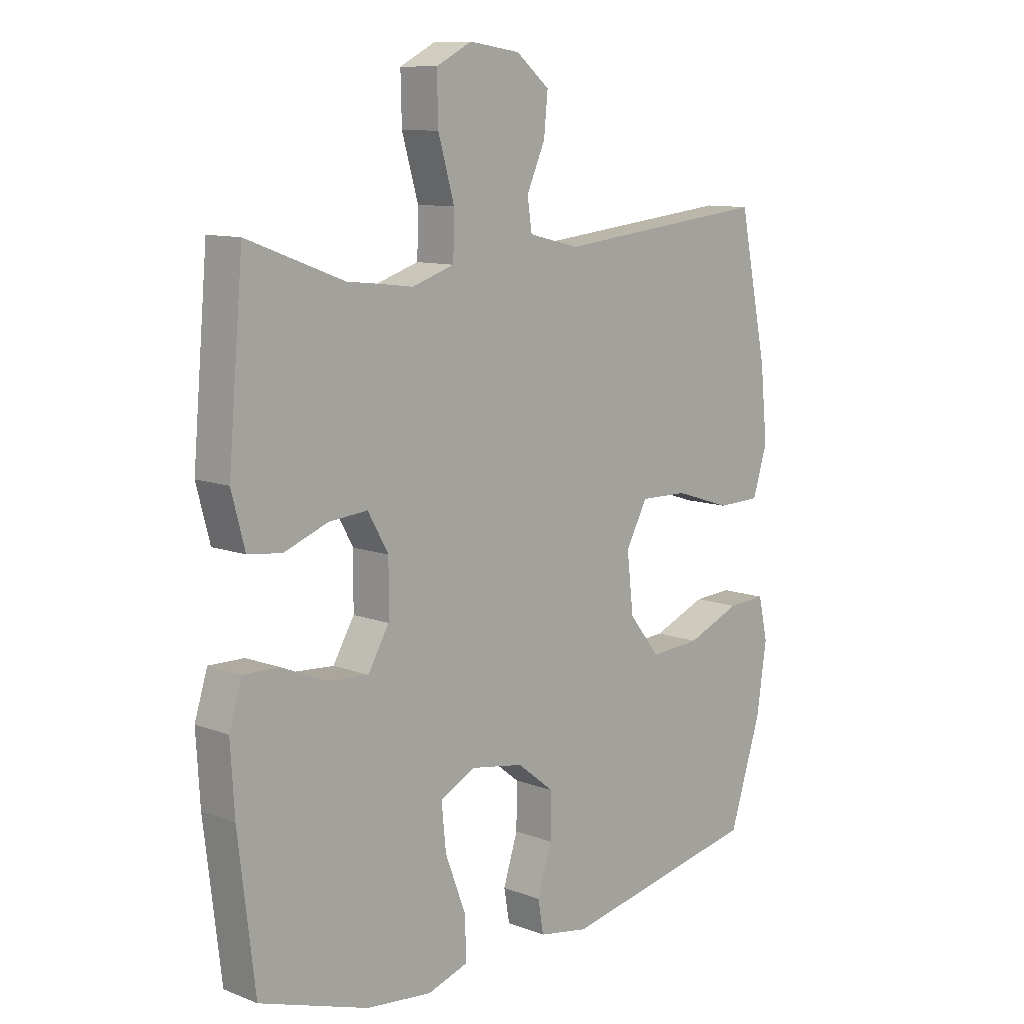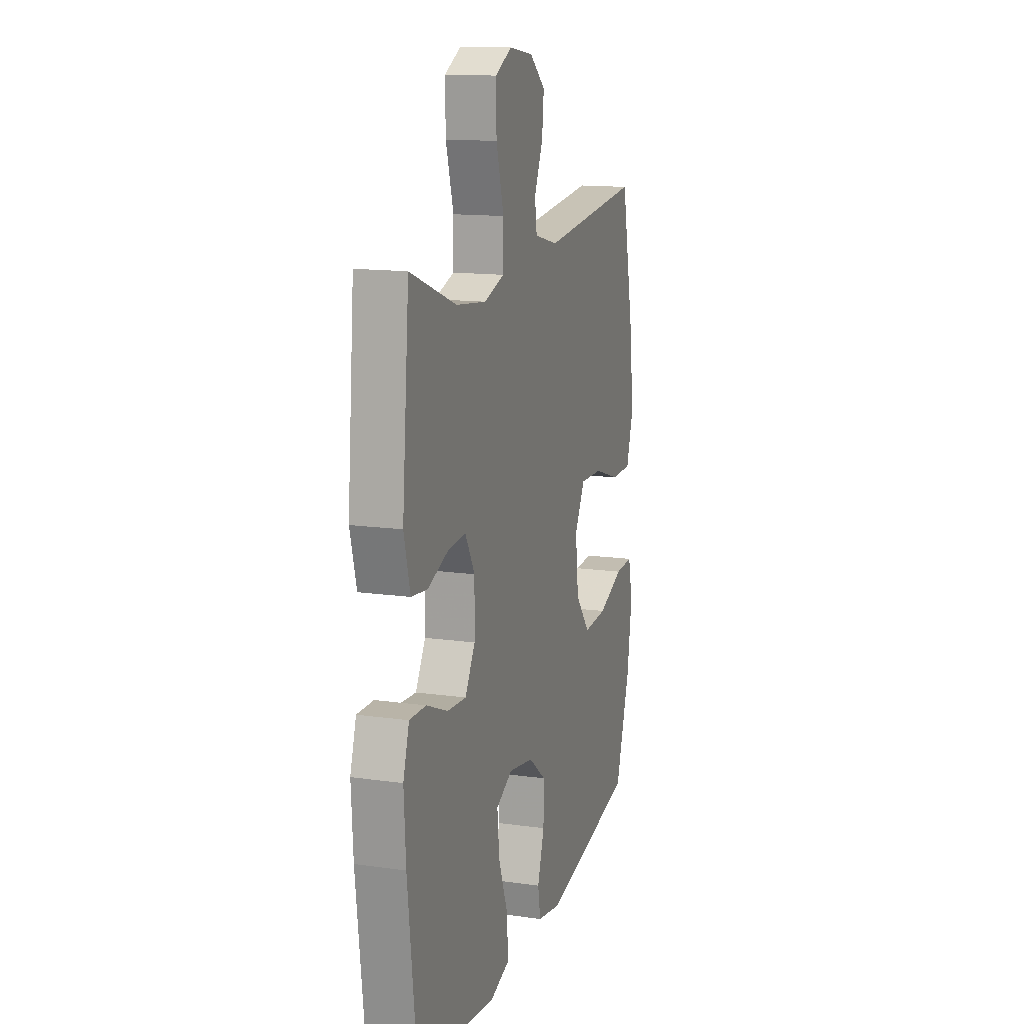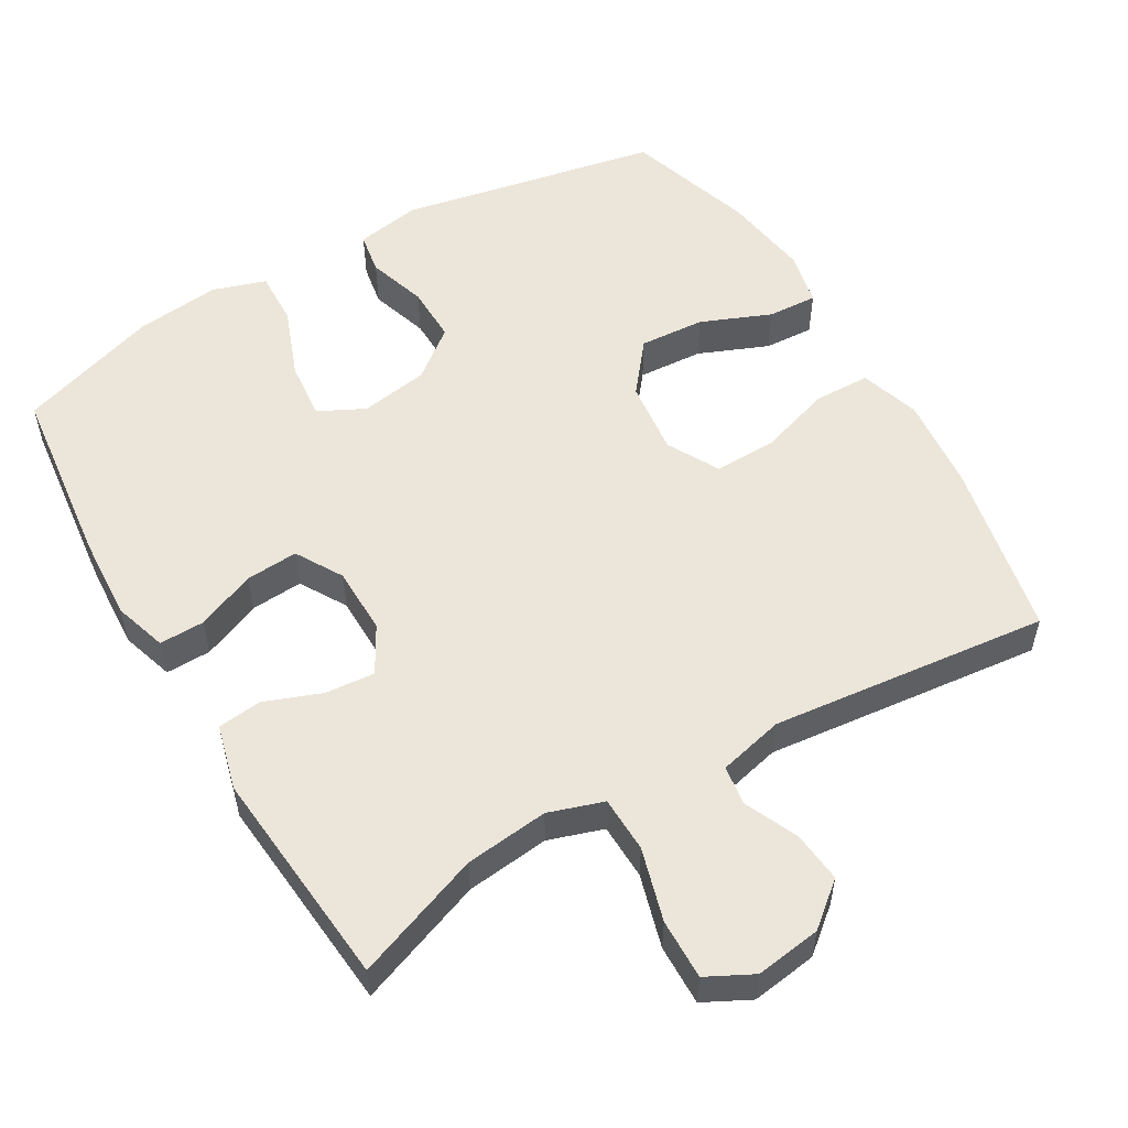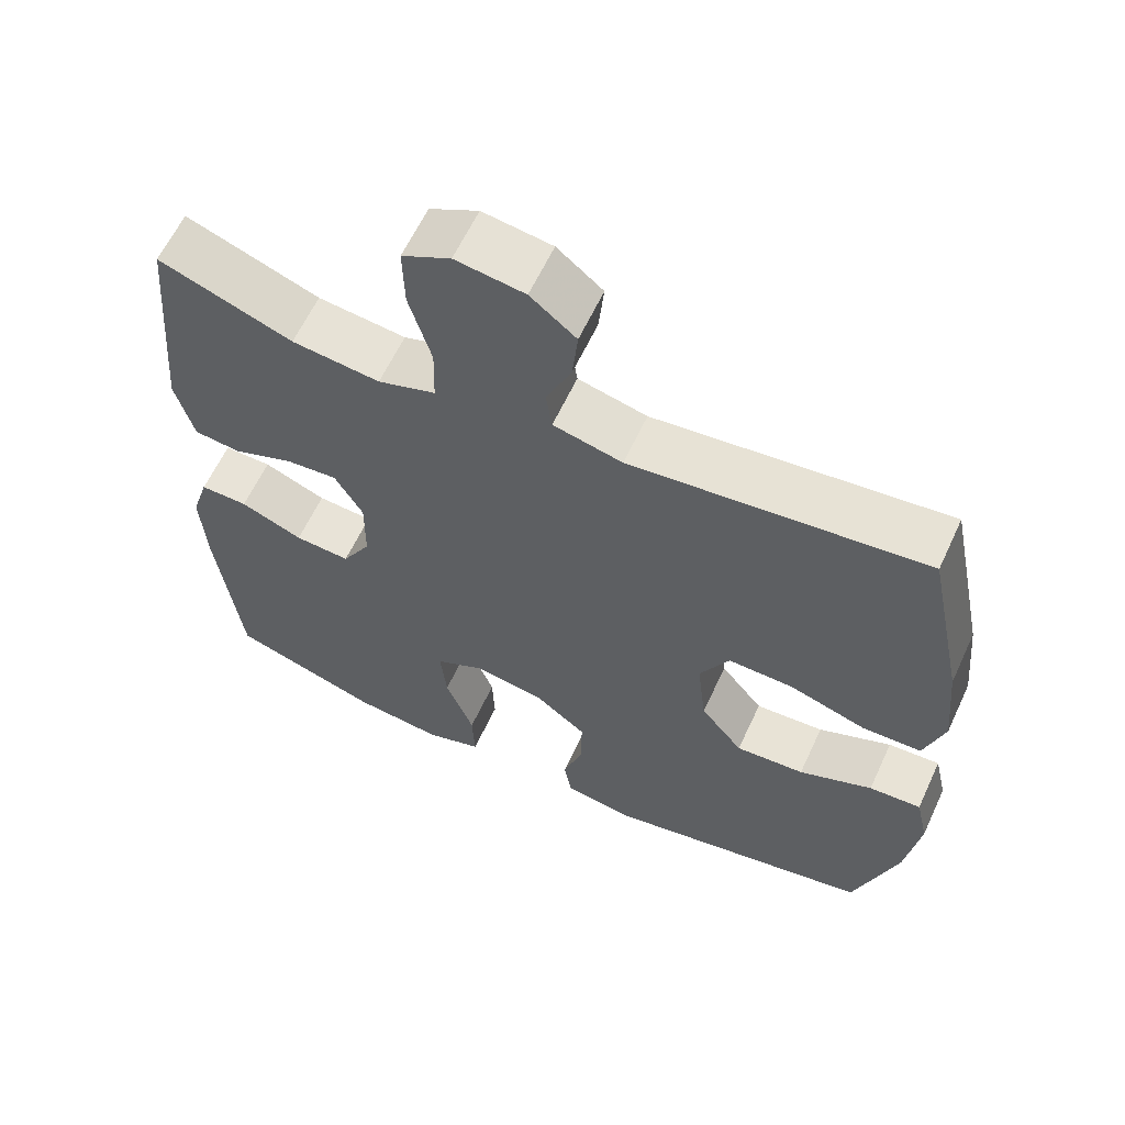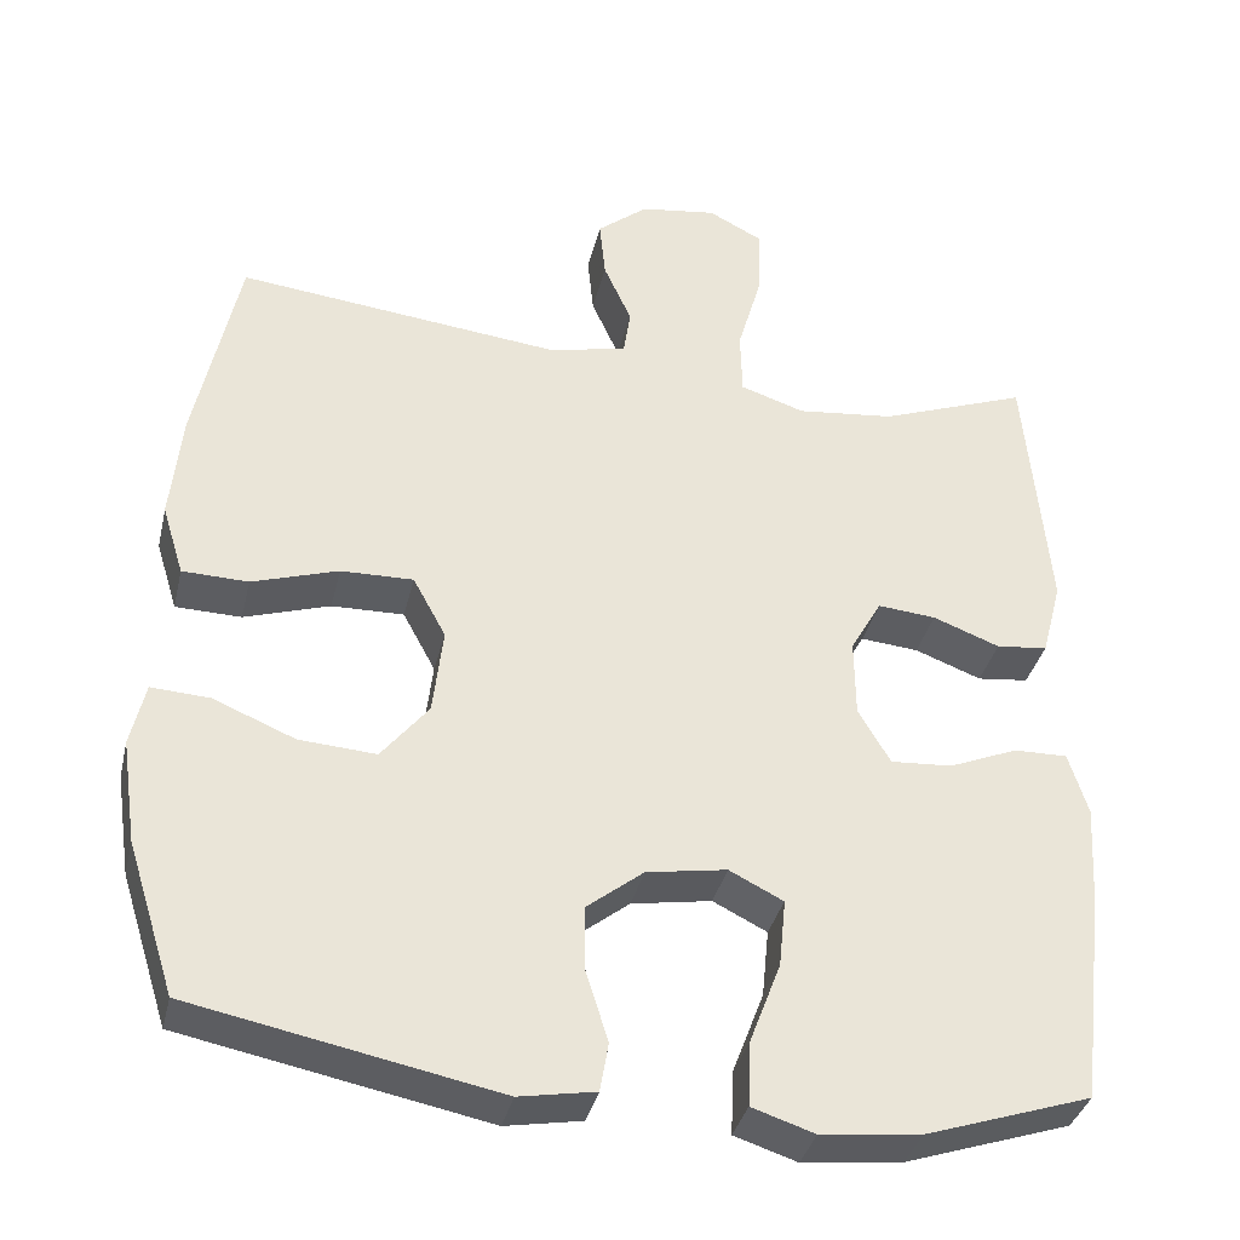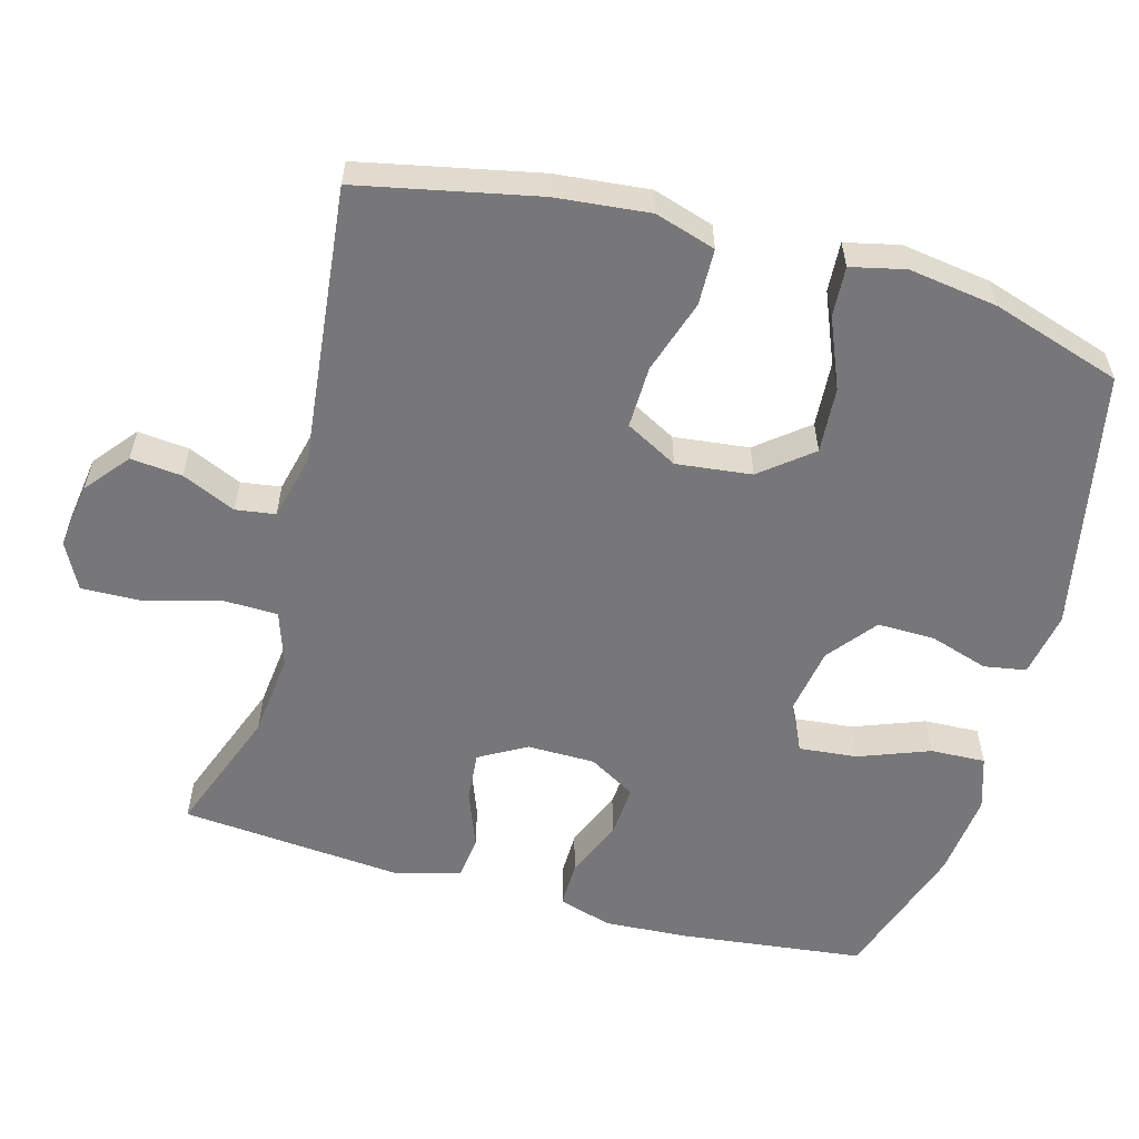
<metadata>
{"format":"obj","ext":"obj","renderer":"f3d","projection":"perspective","resolution":1024,"background":"white","views":[{"elev":10.4,"azim":-46.2,"up":"+Z"},{"elev":13.9,"azim":-72.5,"up":"+Z"},{"elev":54.4,"azim":-30.4,"up":"+Y"},{"elev":61.6,"azim":24.9,"up":"+Z"},{"elev":-36.1,"azim":166.9,"up":"+Z"},{"elev":-57.2,"azim":74.6,"up":"+Y"}]}
</metadata>
<code>
v -0.5 0.07 -0.5
v -0.53 0.07 -0.246
v -0.537 0.07 -0.128
v -0.514 0.07 -0.054
v -0.451 0.07 -0.055
v -0.369 0.07 -0.089
v -0.296 0.07 -0.094
v -0.258 0.07 -0.029
v -0.257 0.07 0.065
v -0.294 0.07 0.13
v -0.363 0.07 0.124
v -0.442 0.07 0.094
v -0.503 0.07 0.101
v -0.527 0.07 0.192
v -0.5 0.07 0.5
v -0.324 0.07 0.434
v -0.208 0.07 0.421
v -0.132 0.07 0.446
v -0.13 0.07 0.524
v -0.159 0.07 0.625
v -0.161 0.07 0.709
v -0.097 0.07 0.742
v -0.006 0.07 0.729
v 0.054 0.07 0.68
v 0.047 0.07 0.609
v 0.014 0.07 0.535
v 0.022 0.07 0.48
v 0.113 0.07 0.458
v 0.5 0.07 0.5
v 0.551 0.07 0.254
v 0.564 0.07 0.124
v 0.538 0.07 0.04
v 0.46 0.07 0.038
v 0.358 0.07 0.071
v 0.272 0.07 0.073
v 0.233 0.07 0.001
v 0.245 0.07 -0.103
v 0.301 0.07 -0.173
v 0.392 0.07 -0.167
v 0.489 0.07 -0.127
v 0.558 0.07 -0.123
v 0.575 0.07 -0.198
v 0.557 0.07 -0.321
v 0.5 0.07 -0.5
v 0.139 0.07 -0.571
v 0.049 0.07 -0.555
v 0.039 0.07 -0.497
v 0.065 0.07 -0.415
v 0.066 0.07 -0.336
v -0.001 0.07 -0.283
v -0.096 0.07 -0.267
v -0.16 0.07 -0.299
v -0.152 0.07 -0.38
v -0.115 0.07 -0.478
v -0.112 0.07 -0.554
v -0.186 0.07 -0.578
v -0.304 0.07 -0.565
v -0.5 0 -0.5
v -0.53 0 -0.246
v -0.537 0 -0.128
v -0.514 0 -0.054
v -0.451 0 -0.055
v -0.369 0 -0.089
v -0.296 0 -0.094
v -0.258 0 -0.029
v -0.257 0 0.065
v -0.294 0 0.13
v -0.363 0 0.124
v -0.442 0 0.094
v -0.503 0 0.101
v -0.527 0 0.192
v -0.5 0 0.5
v -0.324 0 0.434
v -0.208 0 0.421
v -0.132 0 0.446
v -0.13 0 0.524
v -0.159 0 0.625
v -0.161 0 0.709
v -0.097 0 0.742
v -0.006 0 0.729
v 0.054 0 0.68
v 0.047 0 0.609
v 0.014 0 0.535
v 0.022 0 0.48
v 0.113 0 0.458
v 0.5 0 0.5
v 0.551 0 0.254
v 0.564 0 0.124
v 0.538 0 0.04
v 0.46 0 0.038
v 0.358 0 0.071
v 0.272 0 0.073
v 0.233 0 0.001
v 0.245 0 -0.103
v 0.301 0 -0.173
v 0.392 0 -0.167
v 0.489 0 -0.127
v 0.558 0 -0.123
v 0.575 0 -0.198
v 0.557 0 -0.321
v 0.5 0 -0.5
v 0.139 0 -0.571
v 0.049 0 -0.555
v 0.039 0 -0.497
v 0.065 0 -0.415
v 0.066 0 -0.336
v -0.001 0 -0.283
v -0.096 0 -0.267
v -0.16 0 -0.299
v -0.152 0 -0.38
v -0.115 0 -0.478
v -0.112 0 -0.554
v -0.186 0 -0.578
v -0.304 0 -0.565
f 4 5 6
f 3 4 6
f 2 3 6
f 1 2 6
f 57 1 6
f 56 57 6
f 55 56 6
f 54 55 6
f 53 54 6
f 52 53 6 7
f 51 52 7 8
f 50 51 8 9
f 49 50 9 10
f 46 47 48
f 45 46 48
f 44 45 48
f 43 44 48
f 42 43 48
f 41 42 48
f 40 41 48
f 39 40 48
f 38 39 48 49
f 37 38 49 10
f 32 33 34
f 31 32 34
f 30 31 34
f 29 30 34
f 28 29 34
f 27 28 34 35
f 24 25 26
f 23 24 26
f 22 23 26
f 21 22 26
f 20 21 26
f 19 20 26
f 18 19 26 27
f 27 35 36
f 18 27 36
f 17 18 36
f 14 15 16
f 13 14 16
f 12 13 16
f 11 12 16
f 10 11 16 17
f 10 17 36 37
f 63 62 61
f 63 61 60
f 63 60 59
f 63 59 58
f 63 58 114
f 63 114 113
f 63 113 112
f 63 112 111
f 63 111 110
f 64 63 110 109
f 65 64 109 108
f 66 65 108 107
f 67 66 107 106
f 105 104 103
f 105 103 102
f 105 102 101
f 105 101 100
f 105 100 99
f 105 99 98
f 105 98 97
f 105 97 96
f 106 105 96 95
f 67 106 95 94
f 91 90 89
f 91 89 88
f 91 88 87
f 91 87 86
f 91 86 85
f 92 91 85 84
f 83 82 81
f 83 81 80
f 83 80 79
f 83 79 78
f 83 78 77
f 83 77 76
f 84 83 76 75
f 93 92 84
f 93 84 75
f 93 75 74
f 73 72 71
f 73 71 70
f 73 70 69
f 73 69 68
f 74 73 68 67
f 94 93 74 67
f 1 58 59 2
f 2 59 60 3
f 3 60 61 4
f 4 61 62 5
f 5 62 63 6
f 6 63 64 7
f 7 64 65 8
f 8 65 66 9
f 9 66 67 10
f 10 67 68 11
f 11 68 69 12
f 12 69 70 13
f 13 70 71 14
f 14 71 72 15
f 15 72 73 16
f 16 73 74 17
f 17 74 75 18
f 18 75 76 19
f 19 76 77 20
f 20 77 78 21
f 21 78 79 22
f 22 79 80 23
f 23 80 81 24
f 24 81 82 25
f 25 82 83 26
f 26 83 84 27
f 27 84 85 28
f 28 85 86 29
f 29 86 87 30
f 30 87 88 31
f 31 88 89 32
f 32 89 90 33
f 33 90 91 34
f 34 91 92 35
f 35 92 93 36
f 36 93 94 37
f 37 94 95 38
f 38 95 96 39
f 39 96 97 40
f 40 97 98 41
f 41 98 99 42
f 42 99 100 43
f 43 100 101 44
f 44 101 102 45
f 45 102 103 46
f 46 103 104 47
f 47 104 105 48
f 48 105 106 49
f 49 106 107 50
f 50 107 108 51
f 51 108 109 52
f 52 109 110 53
f 53 110 111 54
f 54 111 112 55
f 55 112 113 56
f 56 113 114 57
f 57 114 58 1

</code>
